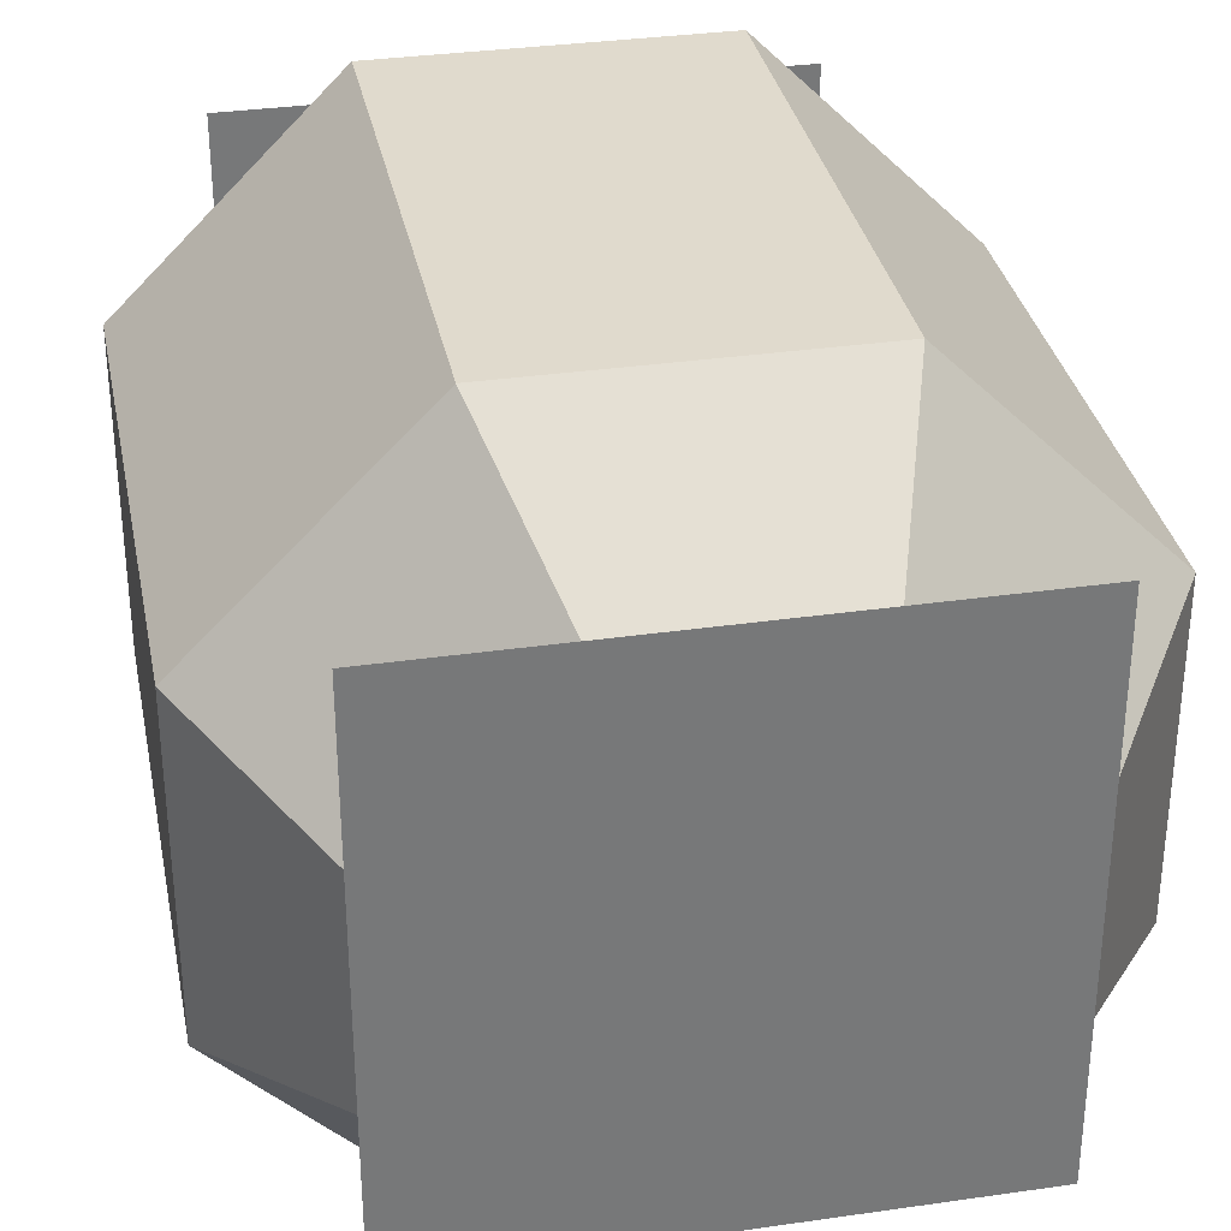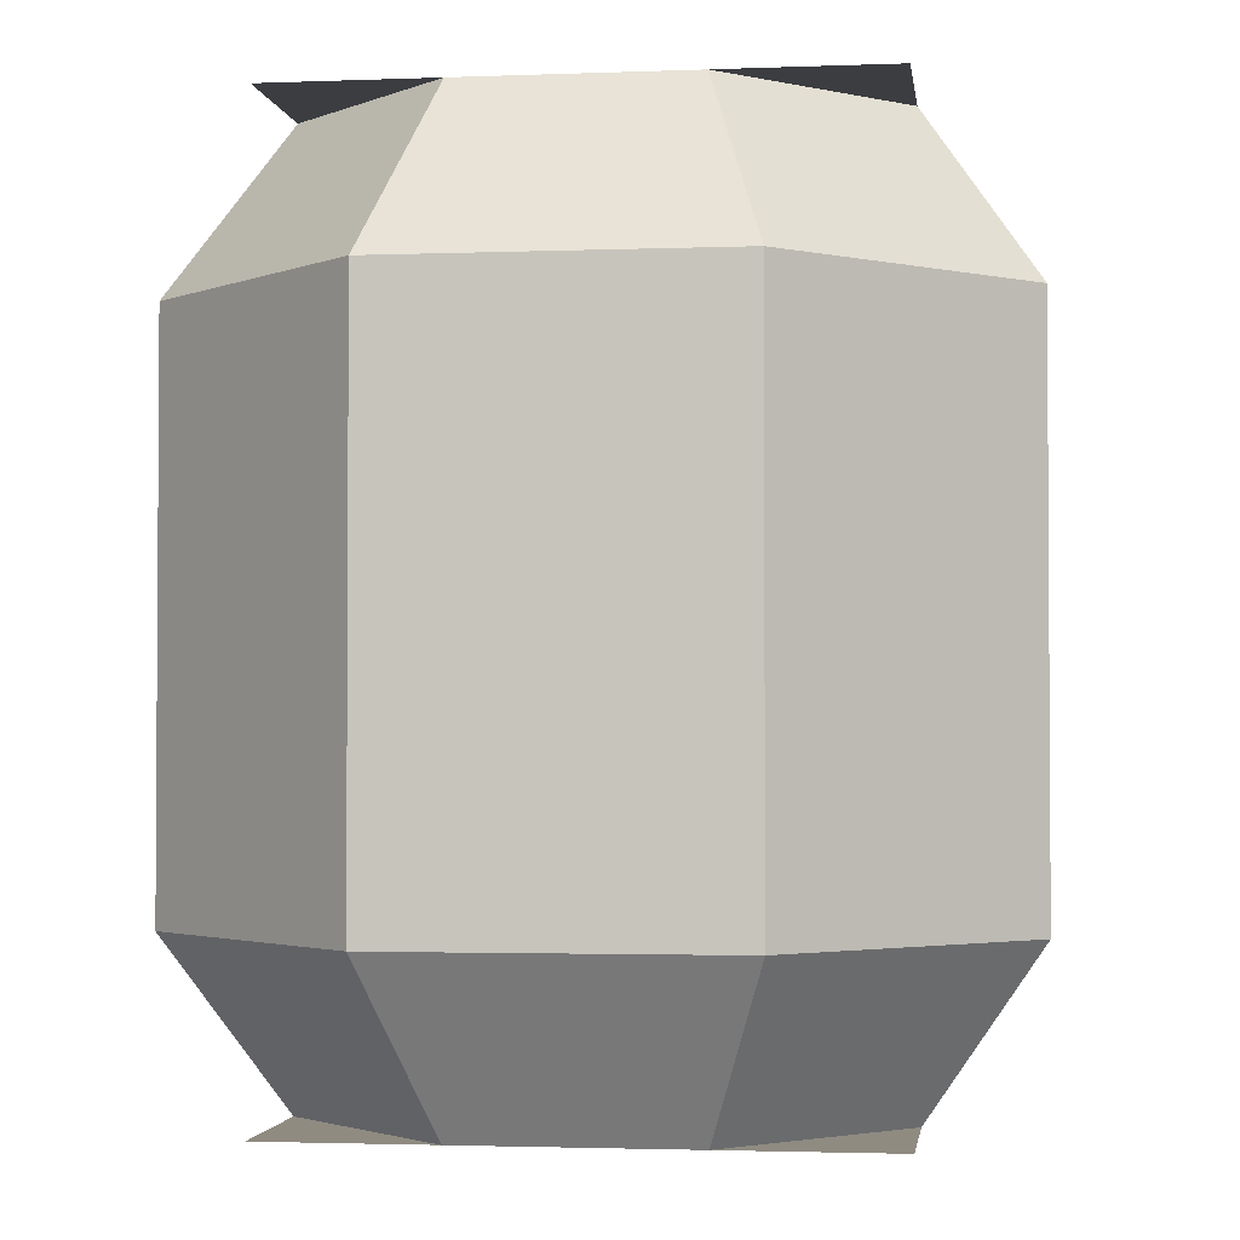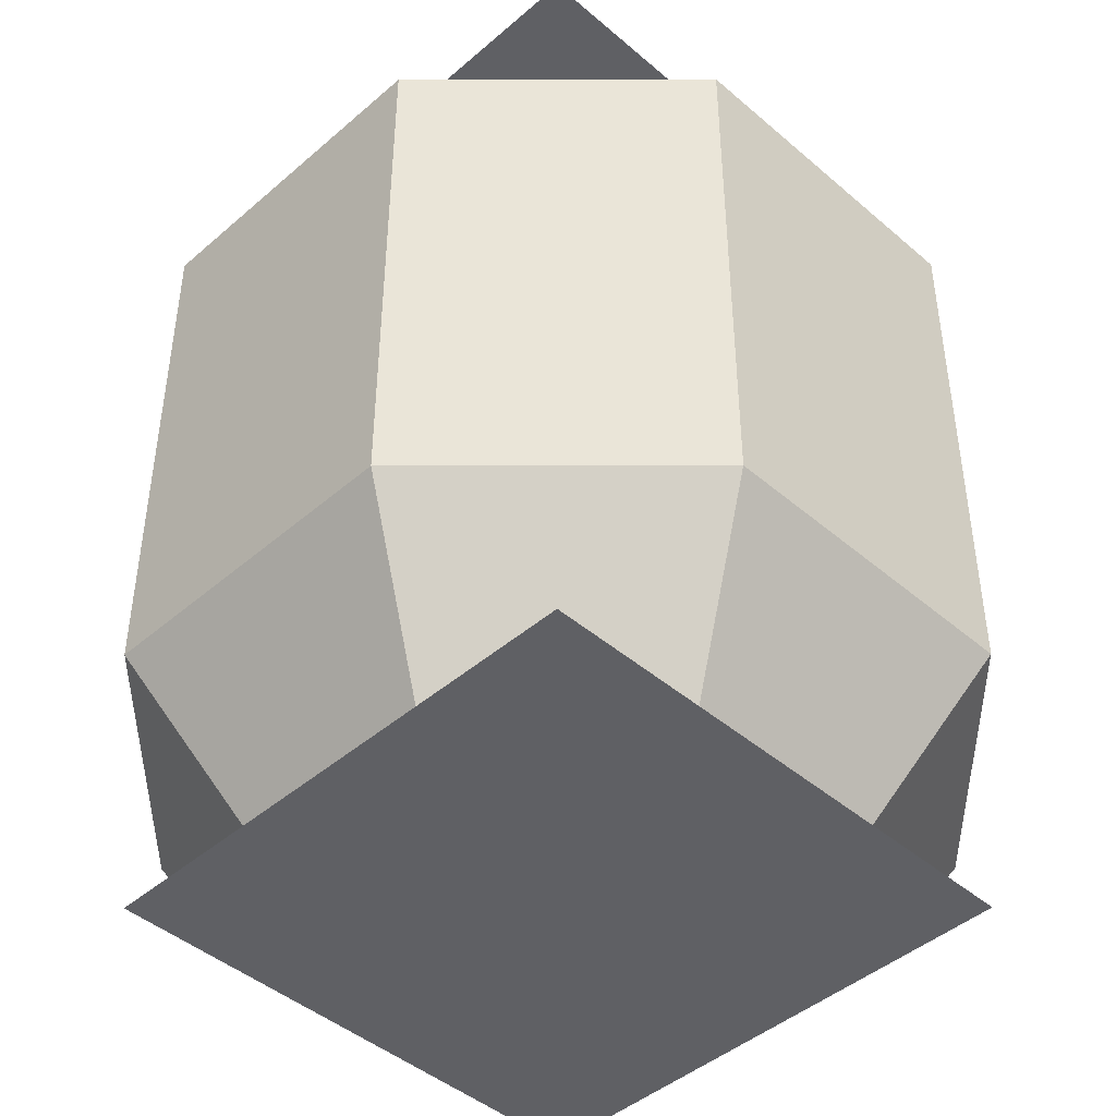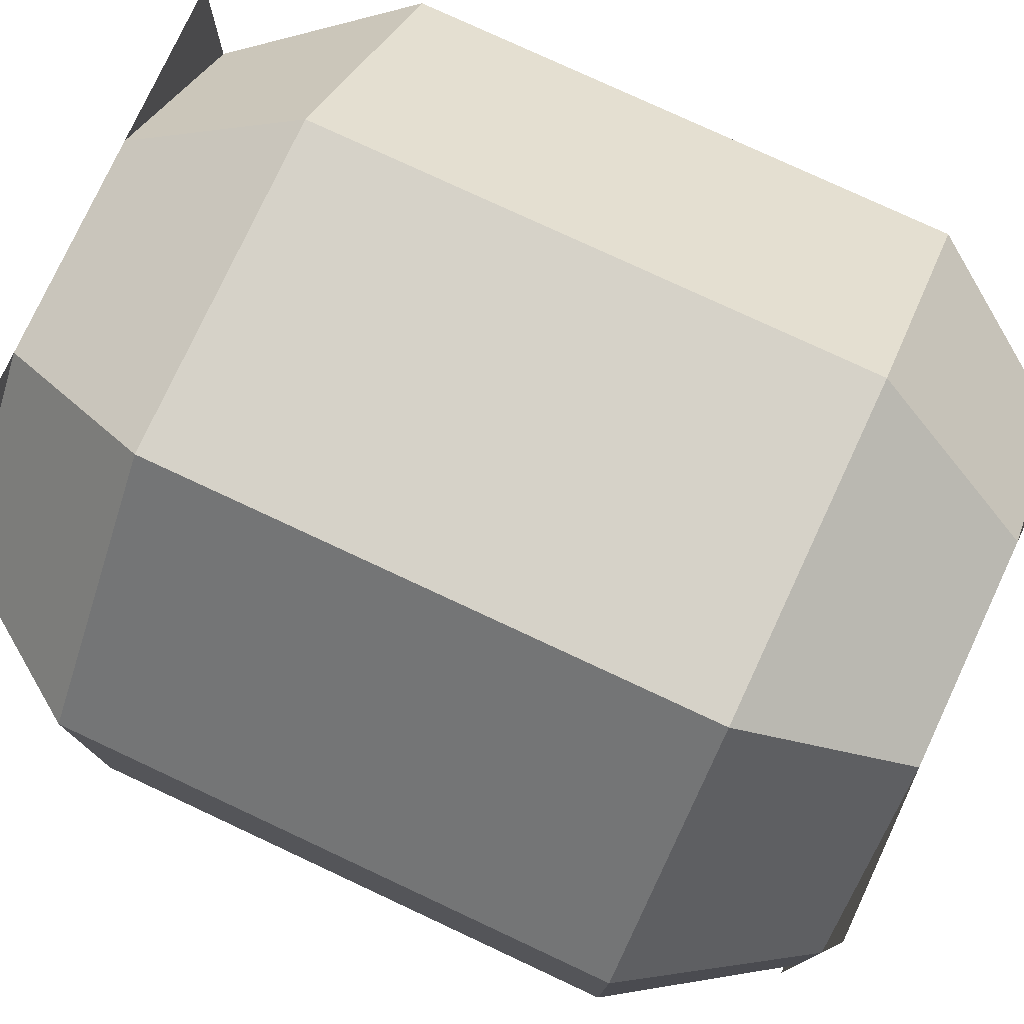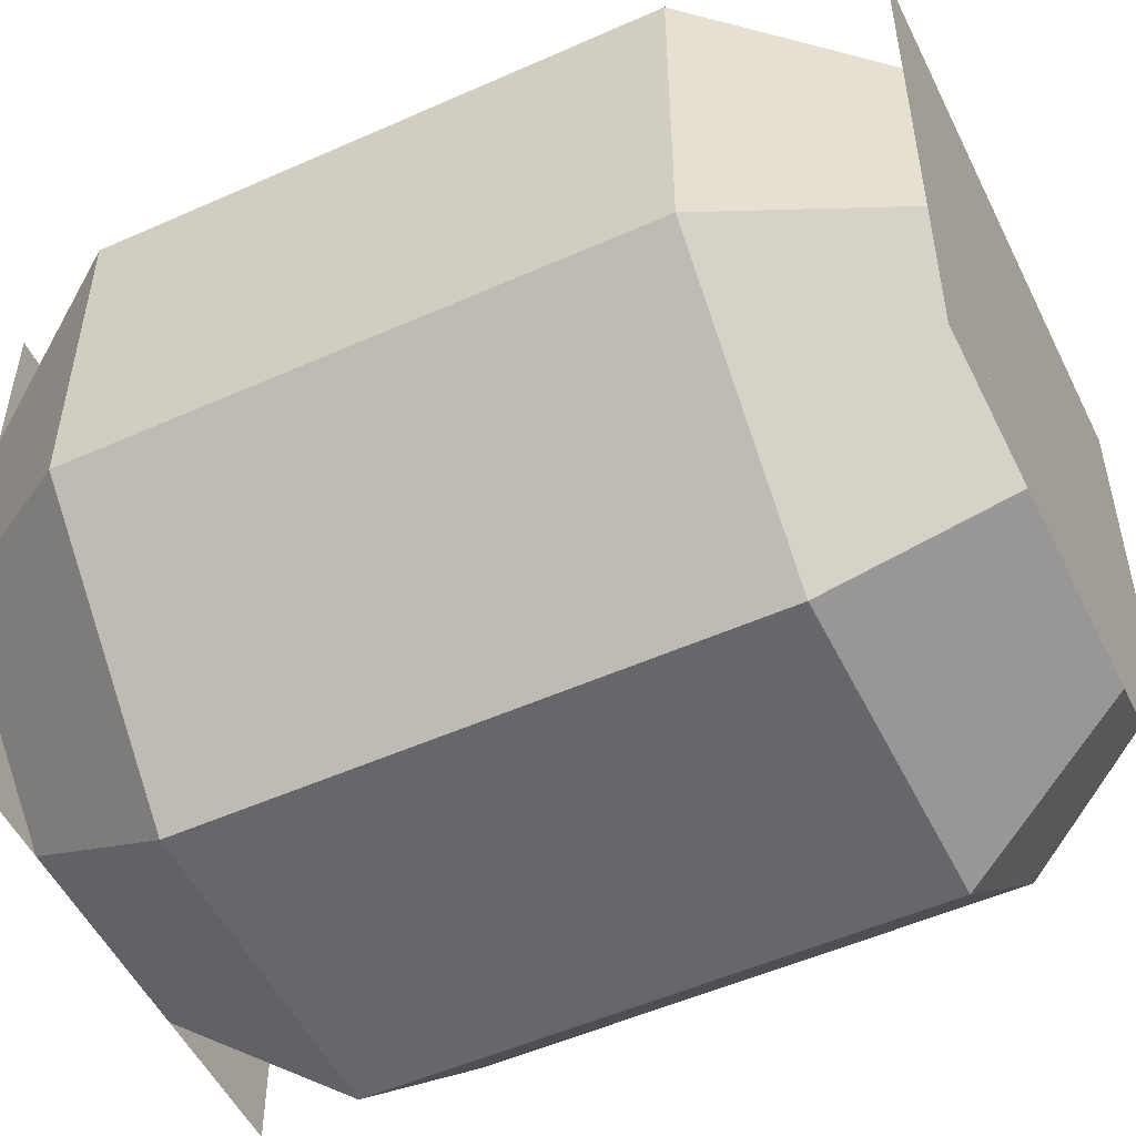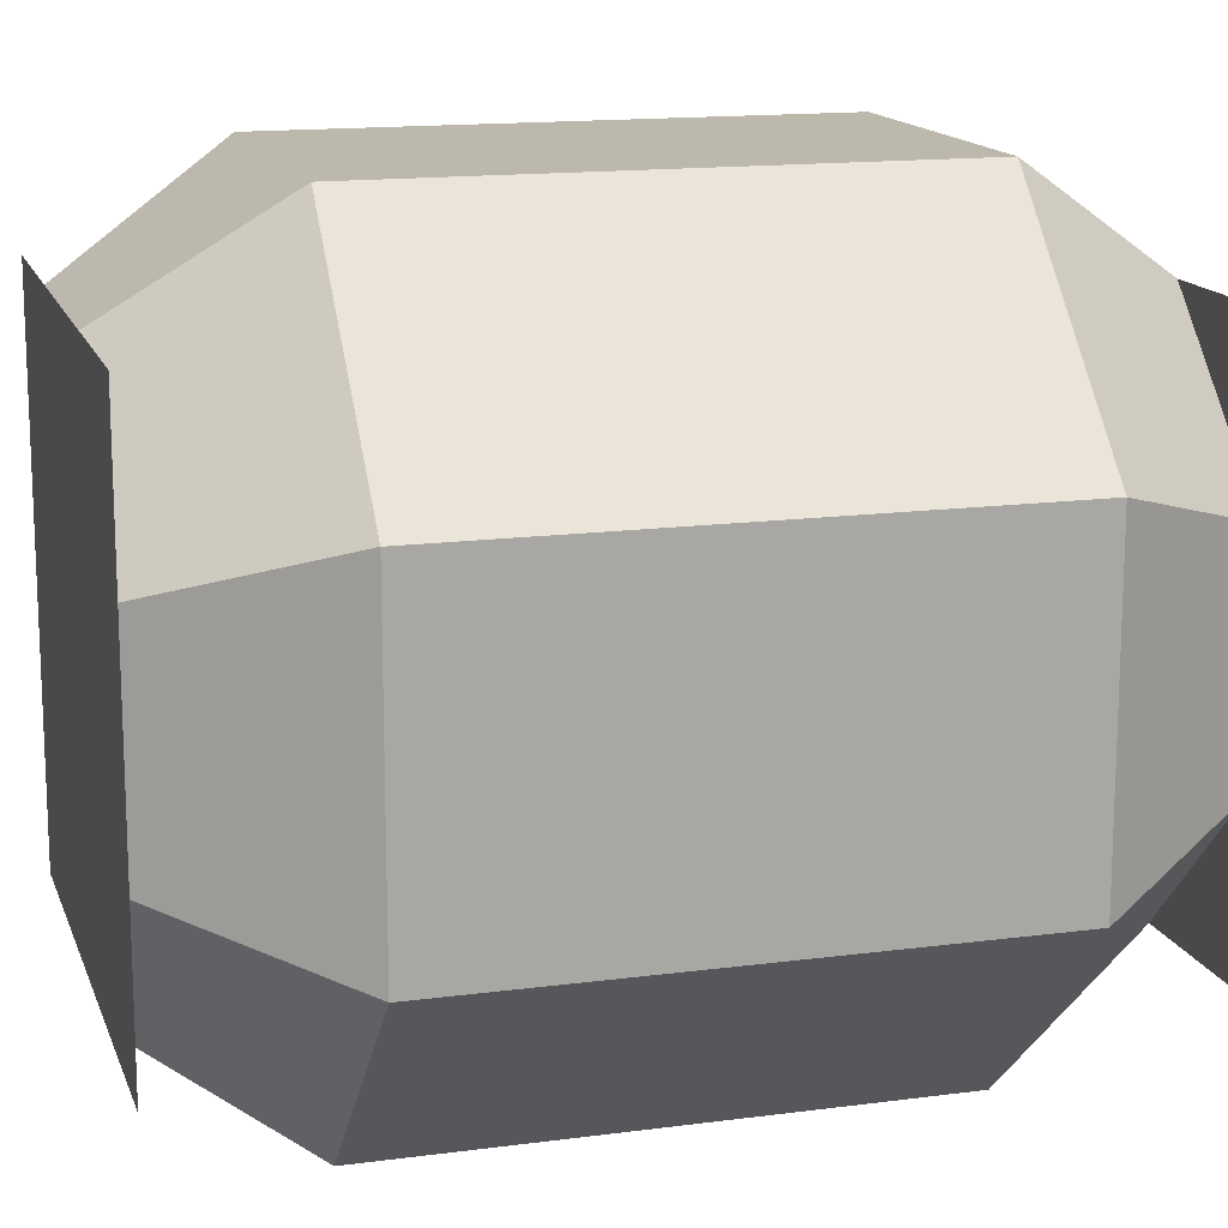
<metadata>
{"format":"obj","ext":"obj","renderer":"f3d","projection":"perspective","resolution":1024,"background":"white","views":[{"elev":33.1,"azim":-11.2,"up":"+Z"},{"elev":-2.3,"azim":-172.3,"up":"+Y"},{"elev":-44.6,"azim":45.1,"up":"+Y"},{"elev":77.8,"azim":115.0,"up":"+Z"},{"elev":-52.2,"azim":115.7,"up":"+Z"},{"elev":14.8,"azim":-106.0,"up":"+Z"}]}
</metadata>
<code>
v 0.1875 1 0.8125
v 0.8125 1 0.8125
v 0.8125 1 0.1875
v 0.1875 1 0.1875
v 0.1875 0 0.1875
v 0.8125 0 0.1875
v 0.8125 0 0.8125
v 0.1875 0 0.8125
v 0.375 0 0.1875
v 0.3125 0.1875 0.0625
v 0.6875 0.1875 0.0625
v 0.625 0 0.1875
v 0.1875 0 0.375
v 0.0625 0.1875 0.3125
v 0.1875 0 0.625
v 0.0625 0.1875 0.6875
v 0.375 0 0.8125
v 0.3125 0.1875 0.9375
v 0.8125 0 0.625
v 0.9375 0.1875 0.6875
v 0.6875 0.1875 0.9375
v 0.625 0 0.8125
v 0.8125 0 0.375
v 0.9375 0.1875 0.3125
v 0.0625 0.8125 0.6875
v 0.0625 0.8125 0.3125
v 0.3125 0.8125 0.0625
v 0.6875 0.8125 0.0625
v 0.9375 0.8125 0.3125
v 0.9375 0.8125 0.6875
v 0.6875 0.8125 0.9375
v 0.3125 0.8125 0.9375
v 0.1875 1 0.625
v 0.1875 1 0.375
v 0.375 1 0.1875
v 0.625 1 0.1875
v 0.8125 1 0.375
v 0.8125 1 0.625
v 0.625 1 0.8125
v 0.375 1 0.8125
g alfalfa_seed_barrel
f 1 2 3 4
f 5 6 7 8
f 9 10 11 12
f 13 14 10 9
f 15 16 14 13
f 17 18 16 15
f 19 20 21 22
f 23 24 20 19
f 12 11 24 23
f 22 21 18 17
f 16 25 26 14
f 10 27 28 11
f 24 29 30 20
f 21 31 32 18
f 18 32 25 16
f 20 30 31 21
f 11 28 29 24
f 14 26 27 10
f 25 33 34 26
f 27 35 36 28
f 29 37 38 30
f 31 39 40 32
f 32 40 33 25
f 30 38 39 31
f 28 36 37 29
f 26 34 35 27

</code>
